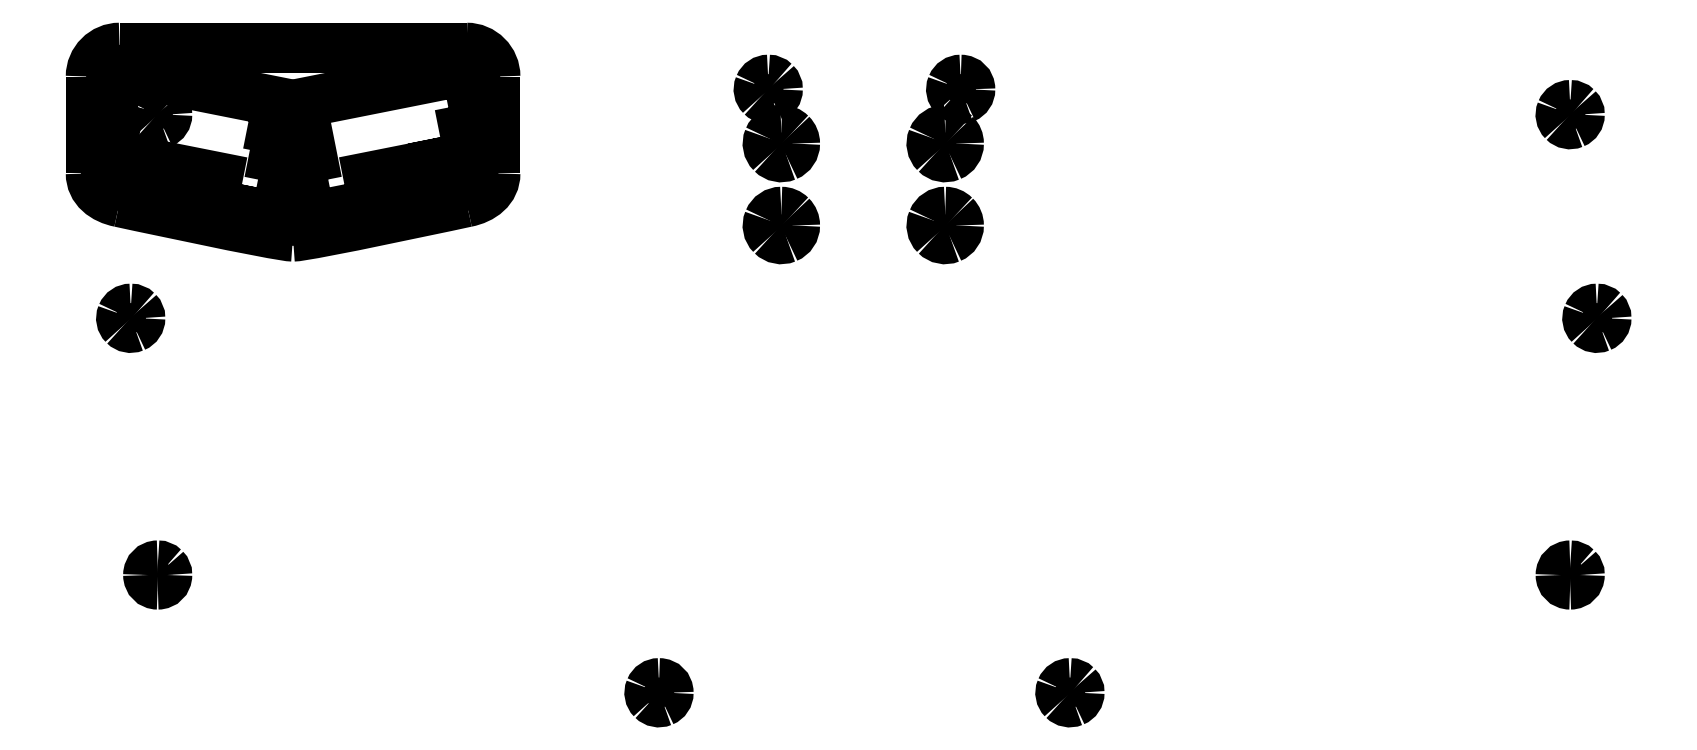
<metadata>
{"format":"dxf","ext":"dxf","renderer":"ezdxf+matplotlib","layout":"modelspace","background":"white","min_lineweight":24,"dpi":150}
</metadata>
<code>
0
SECTION
2
ENTITIES
0
SPLINE
8
top-0
70
8
71
3
72
8
73
4
74
0
40
0
40
0
40
0
40
0
40
1
40
1
40
1
40
1
10
262.1
20
158.2
30
0
10
273.2
20
158.2
30
0
10
282.1
20
149.2
30
0
10
282.1
20
138.2
30
0
0
LWPOLYLINE
8
top-0
90
2
70
0
10
22.09
20
158.2
30
0
10
262.1
20
158.2
30
0
0
SPLINE
8
top-0
70
8
71
3
72
8
73
4
74
0
40
0
40
0
40
0
40
0
40
1
40
1
40
1
40
1
10
282.1
20
71.27
30
0
10
282.1
20
60.19
30
0
10
273
20
53.4
30
0
10
262.1
20
51.27
30
0
0
SPLINE
8
top-0
70
8
71
3
72
8
73
4
74
0
40
0
40
0
40
0
40
0
40
1
40
1
40
1
40
1
10
262.1
20
51.27
30
0
10
262.1
20
51.27
30
0
10
152
20
27.47
30
0
10
142
20
27.45
30
0
0
SPLINE
8
top-0
70
8
71
3
72
8
73
4
74
0
40
0
40
0
40
0
40
0
40
1
40
1
40
1
40
1
10
142
20
27.45
30
0
10
132.1
20
27.44
30
0
10
22.09
20
51.27
30
0
10
22.09
20
51.27
30
0
0
SPLINE
8
top-0
70
8
71
3
72
8
73
4
74
0
40
0
40
0
40
0
40
0
40
1
40
1
40
1
40
1
10
22.09
20
51.27
30
0
10
11.23
20
53.42
30
0
10
2.095
20
60.19
30
0
10
2.095
20
71.27
30
0
0
LWPOLYLINE
8
top-0
90
2
70
0
10
282.1
20
138.2
30
0
10
282.1
20
71.27
30
0
0
SPLINE
8
top-0
70
8
71
3
72
8
73
4
74
0
40
0
40
0
40
0
40
0
40
1
40
1
40
1
40
1
10
2.095
20
138.2
30
0
10
2.095
20
149.2
30
0
10
11.01
20
158.2
30
0
10
22.09
20
158.2
30
0
0
LWPOLYLINE
8
top-0
90
2
70
0
10
2.095
20
71.27
30
0
10
2.095
20
138.2
30
0
0
SPLINE
8
top-0
70
8
71
3
72
8
73
4
74
0
40
0
40
0
40
0
40
0
40
1
40
1
40
1
40
1
10
480
20
101.3
30
0
10
476.2
20
101.3
30
0
10
472.7
20
99.02
30
0
10
471.3
20
95.49
30
0
0
SPLINE
8
top-0
70
8
71
3
72
8
73
4
74
0
40
0
40
0
40
0
40
0
40
1
40
1
40
1
40
1
10
471.3
20
95.49
30
0
10
469.8
20
91.96
30
0
10
470.6
20
87.89
30
0
10
473.3
20
85.19
30
0
0
SPLINE
8
top-0
70
8
71
3
72
8
73
4
74
0
40
0
40
0
40
0
40
0
40
1
40
1
40
1
40
1
10
473.3
20
85.19
30
0
10
476
20
82.49
30
0
10
480.1
20
81.68
30
0
10
483.6
20
83.14
30
0
0
SPLINE
8
top-0
70
8
71
3
72
8
73
4
74
0
40
0
40
0
40
0
40
0
40
1
40
1
40
1
40
1
10
483.6
20
83.14
30
0
10
487.1
20
84.6
30
0
10
489.4
20
88.05
30
0
10
489.4
20
91.87
30
0
0
SPLINE
8
top-0
70
8
71
3
72
8
73
4
74
0
40
0
40
0
40
0
40
0
40
1
40
1
40
1
40
1
10
489.4
20
91.87
30
0
10
489.4
20
94.38
30
0
10
488.5
20
96.78
30
0
10
486.7
20
98.55
30
0
0
SPLINE
8
top-0
70
8
71
3
72
8
73
4
74
0
40
0
40
0
40
0
40
0
40
1
40
1
40
1
40
1
10
486.7
20
98.55
30
0
10
484.9
20
100.3
30
0
10
482.5
20
101.3
30
0
10
480
20
101.3
30
0
0
LWPOLYLINE
8
top-0
90
1
70
1
10
22.09
20
158.2
30
0
0
SPLINE
8
top-0
70
8
71
3
72
8
73
4
74
0
40
0
40
0
40
0
40
0
40
1
40
1
40
1
40
1
10
480
20
44.63
30
0
10
476.2
20
44.63
30
0
10
472.7
20
42.33
30
0
10
471.3
20
38.79
30
0
0
SPLINE
8
top-0
70
8
71
3
72
8
73
4
74
0
40
0
40
0
40
0
40
0
40
1
40
1
40
1
40
1
10
471.3
20
38.79
30
0
10
469.8
20
35.26
30
0
10
470.6
20
31.2
30
0
10
473.3
20
28.5
30
0
0
SPLINE
8
top-0
70
8
71
3
72
8
73
4
74
0
40
0
40
0
40
0
40
0
40
1
40
1
40
1
40
1
10
473.3
20
28.5
30
0
10
476
20
25.79
30
0
10
480.1
20
24.99
30
0
10
483.6
20
26.45
30
0
0
SPLINE
8
top-0
70
8
71
3
72
8
73
4
74
0
40
0
40
0
40
0
40
0
40
1
40
1
40
1
40
1
10
483.6
20
26.45
30
0
10
487.1
20
27.91
30
0
10
489.4
20
31.36
30
0
10
489.4
20
35.18
30
0
0
SPLINE
8
top-0
70
8
71
3
72
8
73
4
74
0
40
0
40
0
40
0
40
0
40
1
40
1
40
1
40
1
10
489.4
20
35.18
30
0
10
489.4
20
37.68
30
0
10
488.5
20
40.09
30
0
10
486.7
20
41.86
30
0
0
SPLINE
8
top-0
70
8
71
3
72
8
73
4
74
0
40
0
40
0
40
0
40
0
40
1
40
1
40
1
40
1
10
486.7
20
41.86
30
0
10
484.9
20
43.63
30
0
10
482.5
20
44.63
30
0
10
480
20
44.63
30
0
0
LWPOLYLINE
8
top-0
90
1
70
1
10
480
20
101.3
30
0
0
SPLINE
8
top-0
70
8
71
3
72
8
73
4
74
0
40
0
40
0
40
0
40
0
40
1
40
1
40
1
40
1
10
593.4
20
44.63
30
0
10
589.6
20
44.63
30
0
10
586.1
20
42.33
30
0
10
584.7
20
38.79
30
0
0
SPLINE
8
top-0
70
8
71
3
72
8
73
4
74
0
40
0
40
0
40
0
40
0
40
1
40
1
40
1
40
1
10
584.7
20
38.79
30
0
10
583.2
20
35.26
30
0
10
584
20
31.2
30
0
10
586.7
20
28.5
30
0
0
SPLINE
8
top-0
70
8
71
3
72
8
73
4
74
0
40
0
40
0
40
0
40
0
40
1
40
1
40
1
40
1
10
586.7
20
28.5
30
0
10
589.4
20
25.79
30
0
10
593.5
20
24.99
30
0
10
597
20
26.45
30
0
0
SPLINE
8
top-0
70
8
71
3
72
8
73
4
74
0
40
0
40
0
40
0
40
0
40
1
40
1
40
1
40
1
10
597
20
26.45
30
0
10
600.5
20
27.91
30
0
10
602.8
20
31.36
30
0
10
602.8
20
35.18
30
0
0
SPLINE
8
top-0
70
8
71
3
72
8
73
4
74
0
40
0
40
0
40
0
40
0
40
1
40
1
40
1
40
1
10
602.8
20
35.18
30
0
10
602.8
20
37.68
30
0
10
601.8
20
40.09
30
0
10
600.1
20
41.86
30
0
0
SPLINE
8
top-0
70
8
71
3
72
8
73
4
74
0
40
0
40
0
40
0
40
0
40
1
40
1
40
1
40
1
10
600.1
20
41.86
30
0
10
598.3
20
43.63
30
0
10
595.9
20
44.63
30
0
10
593.4
20
44.63
30
0
0
LWPOLYLINE
8
top-0
90
1
70
1
10
480
20
44.63
30
0
0
SPLINE
8
top-0
70
8
71
3
72
8
73
4
74
0
40
0
40
0
40
0
40
0
40
1
40
1
40
1
40
1
10
593.4
20
101.3
30
0
10
589.6
20
101.3
30
0
10
586.1
20
99.02
30
0
10
584.7
20
95.49
30
0
0
SPLINE
8
top-0
70
8
71
3
72
8
73
4
74
0
40
0
40
0
40
0
40
0
40
1
40
1
40
1
40
1
10
584.7
20
95.49
30
0
10
583.2
20
91.96
30
0
10
584
20
87.89
30
0
10
586.7
20
85.19
30
0
0
SPLINE
8
top-0
70
8
71
3
72
8
73
4
74
0
40
0
40
0
40
0
40
0
40
1
40
1
40
1
40
1
10
586.7
20
85.19
30
0
10
589.4
20
82.49
30
0
10
593.5
20
81.68
30
0
10
597
20
83.14
30
0
0
SPLINE
8
top-0
70
8
71
3
72
8
73
4
74
0
40
0
40
0
40
0
40
0
40
1
40
1
40
1
40
1
10
597
20
83.14
30
0
10
600.5
20
84.6
30
0
10
602.8
20
88.05
30
0
10
602.8
20
91.87
30
0
0
SPLINE
8
top-0
70
8
71
3
72
8
73
4
74
0
40
0
40
0
40
0
40
0
40
1
40
1
40
1
40
1
10
602.8
20
91.87
30
0
10
602.8
20
94.38
30
0
10
601.8
20
96.78
30
0
10
600.1
20
98.55
30
0
0
SPLINE
8
top-0
70
8
71
3
72
8
73
4
74
0
40
0
40
0
40
0
40
0
40
1
40
1
40
1
40
1
10
600.1
20
98.55
30
0
10
598.3
20
100.3
30
0
10
595.9
20
101.3
30
0
10
593.4
20
101.3
30
0
0
LWPOLYLINE
8
top-0
90
1
70
1
10
593.4
20
44.63
30
0
0
LWPOLYLINE
8
top-0
90
1
70
1
10
593.4
20
101.3
30
0
0
LWPOLYLINE
8
top-0
90
23
70
1
10
17.54
20
143.4
30
0
10
13.43
20
122.7
30
0
10
18.1
20
121.8
30
0
10
14.38
20
103.1
30
0
10
19.06
20
102.2
30
0
10
15.34
20
83.51
30
0
10
24.68
20
81.65
30
0
10
20.96
20
62.97
30
0
10
41.61
20
58.86
30
0
10
45.33
20
77.55
30
0
10
77.04
20
71.24
30
0
10
90.08
20
68.64
30
0
10
86.36
20
49.96
30
0
10
116.6
20
43.95
30
0
10
116.6
20
43.95
30
0
10
135
20
40.28
30
0
10
139.1
20
60.93
30
0
10
134.5
20
61.86
30
0
10
138.2
20
80.54
30
0
10
128.8
20
82.4
30
0
10
132.6
20
101.1
30
0
10
127.9
20
102
30
0
10
131.6
20
120.7
30
0
0
SPLINE
8
top-0
70
8
71
3
72
8
73
4
74
0
40
0
40
0
40
0
40
0
40
1
40
1
40
1
40
1
10
470.9
20
136
30
0
10
468.2
20
136
30
0
10
465.8
20
134.4
30
0
10
464.8
20
131.9
30
0
0
SPLINE
8
top-0
70
8
71
3
72
8
73
4
74
0
40
0
40
0
40
0
40
0
40
1
40
1
40
1
40
1
10
464.8
20
131.9
30
0
10
463.8
20
129.5
30
0
10
464.4
20
126.6
30
0
10
466.2
20
124.7
30
0
0
SPLINE
8
top-0
70
8
71
3
72
8
73
4
74
0
40
0
40
0
40
0
40
0
40
1
40
1
40
1
40
1
10
466.2
20
124.7
30
0
10
468.1
20
122.8
30
0
10
471
20
122.3
30
0
10
473.5
20
123.3
30
0
0
SPLINE
8
top-0
70
8
71
3
72
8
73
4
74
0
40
0
40
0
40
0
40
0
40
1
40
1
40
1
40
1
10
473.5
20
123.3
30
0
10
475.9
20
124.3
30
0
10
477.5
20
126.7
30
0
10
477.5
20
129.4
30
0
0
SPLINE
8
top-0
70
8
71
3
72
8
73
4
74
0
40
0
40
0
40
0
40
0
40
1
40
1
40
1
40
1
10
477.5
20
129.4
30
0
10
477.5
20
131.2
30
0
10
476.8
20
132.8
30
0
10
475.6
20
134.1
30
0
0
SPLINE
8
top-0
70
8
71
3
72
8
73
4
74
0
40
0
40
0
40
0
40
0
40
1
40
1
40
1
40
1
10
475.6
20
134.1
30
0
10
474.4
20
135.3
30
0
10
472.7
20
136
30
0
10
470.9
20
136
30
0
0
LWPOLYLINE
8
top-0
90
23
70
1
10
266.7
20
143.4
30
0
10
181.7
20
126.5
30
0
10
143.3
20
118.9
30
0
10
147.4
20
98.25
30
0
10
152.1
20
99.18
30
0
10
155.4
20
82.45
30
0
10
146.1
20
80.6
30
0
10
149.8
20
61.91
30
0
10
145.1
20
60.98
30
0
10
149.2
20
40.34
30
0
10
197.9
20
50.02
30
0
10
194.2
20
68.7
30
0
10
224.7
20
74.77
30
0
10
224.7
20
74.77
30
0
10
238.9
20
77.6
30
0
10
242.7
20
58.92
30
0
10
263.3
20
63.03
30
0
10
259.6
20
81.71
30
0
10
264.3
20
82.64
30
0
10
260.5
20
101.3
30
0
10
269.9
20
103.2
30
0
10
266.2
20
121.9
30
0
10
270.8
20
122.8
30
0
0
SPLINE
8
top-0
70
8
71
3
72
8
73
4
74
0
40
0
40
0
40
0
40
0
40
1
40
1
40
1
40
1
10
29.76
20
-22.43
30
0
10
27.08
20
-22.43
30
0
10
24.67
20
-24.04
30
0
10
23.65
20
-26.51
30
0
0
SPLINE
8
top-0
70
8
71
3
72
8
73
4
74
0
40
0
40
0
40
0
40
0
40
1
40
1
40
1
40
1
10
23.65
20
-26.51
30
0
10
22.62
20
-28.98
30
0
10
23.19
20
-31.83
30
0
10
25.08
20
-33.72
30
0
0
SPLINE
8
top-0
70
8
71
3
72
8
73
4
74
0
40
0
40
0
40
0
40
0
40
1
40
1
40
1
40
1
10
25.08
20
-33.72
30
0
10
26.97
20
-35.61
30
0
10
29.82
20
-36.18
30
0
10
32.29
20
-35.15
30
0
0
SPLINE
8
top-0
70
8
71
3
72
8
73
4
74
0
40
0
40
0
40
0
40
0
40
1
40
1
40
1
40
1
10
32.29
20
-35.15
30
0
10
34.76
20
-34.13
30
0
10
36.37
20
-31.72
30
0
10
36.37
20
-29.04
30
0
0
SPLINE
8
top-0
70
8
71
3
72
8
73
4
74
0
40
0
40
0
40
0
40
0
40
1
40
1
40
1
40
1
10
36.37
20
-29.04
30
0
10
36.37
20
-27.29
30
0
10
35.68
20
-25.61
30
0
10
34.44
20
-24.37
30
0
0
SPLINE
8
top-0
70
8
71
3
72
8
73
4
74
0
40
0
40
0
40
0
40
0
40
1
40
1
40
1
40
1
10
34.44
20
-24.37
30
0
10
33.2
20
-23.12
30
0
10
31.51
20
-22.43
30
0
10
29.76
20
-22.43
30
0
0
LWPOLYLINE
8
top-0
90
1
70
1
10
470.9
20
136
30
0
0
SPLINE
8
top-0
70
8
71
3
72
8
73
4
74
0
40
0
40
0
40
0
40
0
40
1
40
1
40
1
40
1
10
1044
20
-22.43
30
0
10
1042
20
-22.43
30
0
10
1039
20
-24.04
30
0
10
1038
20
-26.51
30
0
0
SPLINE
8
top-0
70
8
71
3
72
8
73
4
74
0
40
0
40
0
40
0
40
0
40
1
40
1
40
1
40
1
10
1038
20
-26.51
30
0
10
1037
20
-28.98
30
0
10
1038
20
-31.83
30
0
10
1040
20
-33.72
30
0
0
SPLINE
8
top-0
70
8
71
3
72
8
73
4
74
0
40
0
40
0
40
0
40
0
40
1
40
1
40
1
40
1
10
1040
20
-33.72
30
0
10
1042
20
-35.61
30
0
10
1044
20
-36.18
30
0
10
1047
20
-35.15
30
0
0
SPLINE
8
top-0
70
8
71
3
72
8
73
4
74
0
40
0
40
0
40
0
40
0
40
1
40
1
40
1
40
1
10
1047
20
-35.15
30
0
10
1049
20
-34.13
30
0
10
1051
20
-31.72
30
0
10
1051
20
-29.04
30
0
0
SPLINE
8
top-0
70
8
71
3
72
8
73
4
74
0
40
0
40
0
40
0
40
0
40
1
40
1
40
1
40
1
10
1051
20
-29.04
30
0
10
1051
20
-27.29
30
0
10
1050
20
-25.61
30
0
10
1049
20
-24.37
30
0
0
SPLINE
8
top-0
70
8
71
3
72
8
73
4
74
0
40
0
40
0
40
0
40
0
40
1
40
1
40
1
40
1
10
1049
20
-24.37
30
0
10
1048
20
-23.12
30
0
10
1046
20
-22.43
30
0
10
1044
20
-22.43
30
0
0
LWPOLYLINE
8
top-0
90
1
70
1
10
29.76
20
-22.43
30
0
0
SPLINE
8
top-0
70
8
71
3
72
8
73
4
74
0
40
0
40
0
40
0
40
0
40
1
40
1
40
1
40
1
10
48.4
20
118.5
30
0
10
45.73
20
118.5
30
0
10
43.32
20
116.9
30
0
10
42.29
20
114.4
30
0
0
SPLINE
8
top-0
70
8
71
3
72
8
73
4
74
0
40
0
40
0
40
0
40
0
40
1
40
1
40
1
40
1
10
42.29
20
114.4
30
0
10
41.27
20
111.9
30
0
10
41.83
20
109.1
30
0
10
43.73
20
107.2
30
0
0
SPLINE
8
top-0
70
8
71
3
72
8
73
4
74
0
40
0
40
0
40
0
40
0
40
1
40
1
40
1
40
1
10
43.73
20
107.2
30
0
10
45.62
20
105.3
30
0
10
48.46
20
104.8
30
0
10
50.93
20
105.8
30
0
0
SPLINE
8
top-0
70
8
71
3
72
8
73
4
74
0
40
0
40
0
40
0
40
0
40
1
40
1
40
1
40
1
10
50.93
20
105.8
30
0
10
53.4
20
106.8
30
0
10
55.02
20
109.2
30
0
10
55.02
20
111.9
30
0
0
SPLINE
8
top-0
70
8
71
3
72
8
73
4
74
0
40
0
40
0
40
0
40
0
40
1
40
1
40
1
40
1
10
55.02
20
111.9
30
0
10
55.02
20
113.6
30
0
10
54.32
20
115.3
30
0
10
53.08
20
116.6
30
0
0
SPLINE
8
top-0
70
8
71
3
72
8
73
4
74
0
40
0
40
0
40
0
40
0
40
1
40
1
40
1
40
1
10
53.08
20
116.6
30
0
10
51.84
20
117.8
30
0
10
50.16
20
118.5
30
0
10
48.4
20
118.5
30
0
0
LWPOLYLINE
8
top-0
90
1
70
1
10
1044
20
-22.43
30
0
0
SPLINE
8
top-0
70
8
71
3
72
8
73
4
74
0
40
0
40
0
40
0
40
0
40
1
40
1
40
1
40
1
10
1026
20
118.5
30
0
10
1023
20
118.5
30
0
10
1021
20
116.9
30
0
10
1020
20
114.4
30
0
0
SPLINE
8
top-0
70
8
71
3
72
8
73
4
74
0
40
0
40
0
40
0
40
0
40
1
40
1
40
1
40
1
10
1020
20
114.4
30
0
10
1019
20
111.9
30
0
10
1019
20
109.1
30
0
10
1021
20
107.2
30
0
0
SPLINE
8
top-0
70
8
71
3
72
8
73
4
74
0
40
0
40
0
40
0
40
0
40
1
40
1
40
1
40
1
10
1021
20
107.2
30
0
10
1023
20
105.3
30
0
10
1026
20
104.8
30
0
10
1028
20
105.8
30
0
0
SPLINE
8
top-0
70
8
71
3
72
8
73
4
74
0
40
0
40
0
40
0
40
0
40
1
40
1
40
1
40
1
10
1028
20
105.8
30
0
10
1031
20
106.8
30
0
10
1032
20
109.2
30
0
10
1032
20
111.9
30
0
0
SPLINE
8
top-0
70
8
71
3
72
8
73
4
74
0
40
0
40
0
40
0
40
0
40
1
40
1
40
1
40
1
10
1032
20
111.9
30
0
10
1032
20
113.6
30
0
10
1032
20
115.3
30
0
10
1031
20
116.6
30
0
0
SPLINE
8
top-0
70
8
71
3
72
8
73
4
74
0
40
0
40
0
40
0
40
0
40
1
40
1
40
1
40
1
10
1031
20
116.6
30
0
10
1029
20
117.8
30
0
10
1028
20
118.5
30
0
10
1026
20
118.5
30
0
0
LWPOLYLINE
8
top-0
90
1
70
1
10
48.4
20
118.5
30
0
0
SPLINE
8
top-0
70
8
71
3
72
8
73
4
74
0
40
0
40
0
40
0
40
0
40
1
40
1
40
1
40
1
10
48.4
20
-200.1
30
0
10
44.75
20
-200.1
30
0
10
41.79
20
-203.1
30
0
10
41.79
20
-206.7
30
0
0
SPLINE
8
top-0
70
8
71
3
72
8
73
4
74
0
40
0
40
0
40
0
40
0
40
1
40
1
40
1
40
1
10
41.79
20
-206.7
30
0
10
41.79
20
-210.4
30
0
10
44.75
20
-213.3
30
0
10
48.4
20
-213.3
30
0
0
SPLINE
8
top-0
70
8
71
3
72
8
73
4
74
0
40
0
40
0
40
0
40
0
40
1
40
1
40
1
40
1
10
48.4
20
-213.3
30
0
10
52.06
20
-213.3
30
0
10
55.02
20
-210.4
30
0
10
55.02
20
-206.7
30
0
0
SPLINE
8
top-0
70
8
71
3
72
8
73
4
74
0
40
0
40
0
40
0
40
0
40
1
40
1
40
1
40
1
10
55.02
20
-206.7
30
0
10
55.02
20
-205
30
0
10
54.32
20
-203.3
30
0
10
53.08
20
-202
30
0
0
SPLINE
8
top-0
70
8
71
3
72
8
73
4
74
0
40
0
40
0
40
0
40
0
40
1
40
1
40
1
40
1
10
53.08
20
-202
30
0
10
51.84
20
-200.8
30
0
10
50.16
20
-200.1
30
0
10
48.4
20
-200.1
30
0
0
LWPOLYLINE
8
top-0
90
1
70
1
10
1026
20
118.5
30
0
0
SPLINE
8
top-0
70
8
71
3
72
8
73
4
74
0
40
0
40
0
40
0
40
0
40
1
40
1
40
1
40
1
10
1026
20
-200.1
30
0
10
1022
20
-200.1
30
0
10
1019
20
-203.1
30
0
10
1019
20
-206.7
30
0
0
SPLINE
8
top-0
70
8
71
3
72
8
73
4
74
0
40
0
40
0
40
0
40
0
40
1
40
1
40
1
40
1
10
1019
20
-206.7
30
0
10
1019
20
-210.4
30
0
10
1022
20
-213.3
30
0
10
1026
20
-213.3
30
0
0
SPLINE
8
top-0
70
8
71
3
72
8
73
4
74
0
40
0
40
0
40
0
40
0
40
1
40
1
40
1
40
1
10
1026
20
-213.3
30
0
10
1030
20
-213.3
30
0
10
1032
20
-210.4
30
0
10
1032
20
-206.7
30
0
0
SPLINE
8
top-0
70
8
71
3
72
8
73
4
74
0
40
0
40
0
40
0
40
0
40
1
40
1
40
1
40
1
10
1032
20
-206.7
30
0
10
1032
20
-205
30
0
10
1032
20
-203.3
30
0
10
1031
20
-202
30
0
0
SPLINE
8
top-0
70
8
71
3
72
8
73
4
74
0
40
0
40
0
40
0
40
0
40
1
40
1
40
1
40
1
10
1031
20
-202
30
0
10
1029
20
-200.8
30
0
10
1028
20
-200.1
30
0
10
1026
20
-200.1
30
0
0
LWPOLYLINE
8
top-0
90
1
70
1
10
48.4
20
-200.1
30
0
0
SPLINE
8
top-0
70
8
71
3
72
8
73
4
74
0
40
0
40
0
40
0
40
0
40
1
40
1
40
1
40
1
10
604.1
20
136
30
0
10
601.4
20
136
30
0
10
599
20
134.4
30
0
10
598
20
131.9
30
0
0
SPLINE
8
top-0
70
8
71
3
72
8
73
4
74
0
40
0
40
0
40
0
40
0
40
1
40
1
40
1
40
1
10
598
20
131.9
30
0
10
597
20
129.5
30
0
10
597.5
20
126.6
30
0
10
599.4
20
124.7
30
0
0
SPLINE
8
top-0
70
8
71
3
72
8
73
4
74
0
40
0
40
0
40
0
40
0
40
1
40
1
40
1
40
1
10
599.4
20
124.7
30
0
10
601.3
20
122.8
30
0
10
604.2
20
122.3
30
0
10
606.6
20
123.3
30
0
0
SPLINE
8
top-0
70
8
71
3
72
8
73
4
74
0
40
0
40
0
40
0
40
0
40
1
40
1
40
1
40
1
10
606.6
20
123.3
30
0
10
609.1
20
124.3
30
0
10
610.7
20
126.7
30
0
10
610.7
20
129.4
30
0
0
SPLINE
8
top-0
70
8
71
3
72
8
73
4
74
0
40
0
40
0
40
0
40
0
40
1
40
1
40
1
40
1
10
610.7
20
129.4
30
0
10
610.7
20
133.1
30
0
10
607.8
20
136
30
0
10
604.1
20
136
30
0
0
LWPOLYLINE
8
top-0
90
1
70
1
10
1026
20
-200.1
30
0
0
SPLINE
8
top-0
70
8
71
3
72
8
73
4
74
0
40
0
40
0
40
0
40
0
40
1
40
1
40
1
40
1
10
395.3
20
-281.6
30
0
10
392.7
20
-281.6
30
0
10
390.2
20
-283.2
30
0
10
389.2
20
-285.6
30
0
0
SPLINE
8
top-0
70
8
71
3
72
8
73
4
74
0
40
0
40
0
40
0
40
0
40
1
40
1
40
1
40
1
10
389.2
20
-285.6
30
0
10
388.2
20
-288.1
30
0
10
388.8
20
-290.9
30
0
10
390.7
20
-292.8
30
0
0
SPLINE
8
top-0
70
8
71
3
72
8
73
4
74
0
40
0
40
0
40
0
40
0
40
1
40
1
40
1
40
1
10
390.7
20
-292.8
30
0
10
392.5
20
-294.7
30
0
10
395.4
20
-295.3
30
0
10
397.9
20
-294.3
30
0
0
SPLINE
8
top-0
70
8
71
3
72
8
73
4
74
0
40
0
40
0
40
0
40
0
40
1
40
1
40
1
40
1
10
397.9
20
-294.3
30
0
10
400.3
20
-293.3
30
0
10
401.9
20
-290.8
30
0
10
401.9
20
-288.2
30
0
0
SPLINE
8
top-0
70
8
71
3
72
8
73
4
74
0
40
0
40
0
40
0
40
0
40
1
40
1
40
1
40
1
10
401.9
20
-288.2
30
0
10
401.9
20
-284.5
30
0
10
399
20
-281.6
30
0
10
395.3
20
-281.6
30
0
0
LWPOLYLINE
8
top-0
90
1
70
1
10
604.1
20
136
30
0
0
SPLINE
8
top-0
70
8
71
3
72
8
73
4
74
0
40
0
40
0
40
0
40
0
40
1
40
1
40
1
40
1
10
679.7
20
-281.6
30
0
10
677
20
-281.6
30
0
10
674.6
20
-283.2
30
0
10
673.6
20
-285.6
30
0
0
SPLINE
8
top-0
70
8
71
3
72
8
73
4
74
0
40
0
40
0
40
0
40
0
40
1
40
1
40
1
40
1
10
673.6
20
-285.6
30
0
10
672.6
20
-288.1
30
0
10
673.1
20
-290.9
30
0
10
675
20
-292.8
30
0
0
SPLINE
8
top-0
70
8
71
3
72
8
73
4
74
0
40
0
40
0
40
0
40
0
40
1
40
1
40
1
40
1
10
675
20
-292.8
30
0
10
676.9
20
-294.7
30
0
10
679.8
20
-295.3
30
0
10
682.2
20
-294.3
30
0
0
SPLINE
8
top-0
70
8
71
3
72
8
73
4
74
0
40
0
40
0
40
0
40
0
40
1
40
1
40
1
40
1
10
682.2
20
-294.3
30
0
10
684.7
20
-293.3
30
0
10
686.3
20
-290.8
30
0
10
686.3
20
-288.2
30
0
0
SPLINE
8
top-0
70
8
71
3
72
8
73
4
74
0
40
0
40
0
40
0
40
0
40
1
40
1
40
1
40
1
10
686.3
20
-288.2
30
0
10
686.3
20
-286.4
30
0
10
685.6
20
-284.7
30
0
10
684.4
20
-283.5
30
0
0
SPLINE
8
top-0
70
8
71
3
72
8
73
4
74
0
40
0
40
0
40
0
40
0
40
1
40
1
40
1
40
1
10
684.4
20
-283.5
30
0
10
683.1
20
-282.2
30
0
10
681.5
20
-281.6
30
0
10
679.7
20
-281.6
30
0
0
LWPOLYLINE
8
top-0
90
1
70
1
10
395.3
20
-281.6
30
0
0
LWPOLYLINE
8
top-0
90
1
70
1
10
679.7
20
-281.6
30
0
0
ENDSEC
0
EOF

</code>
